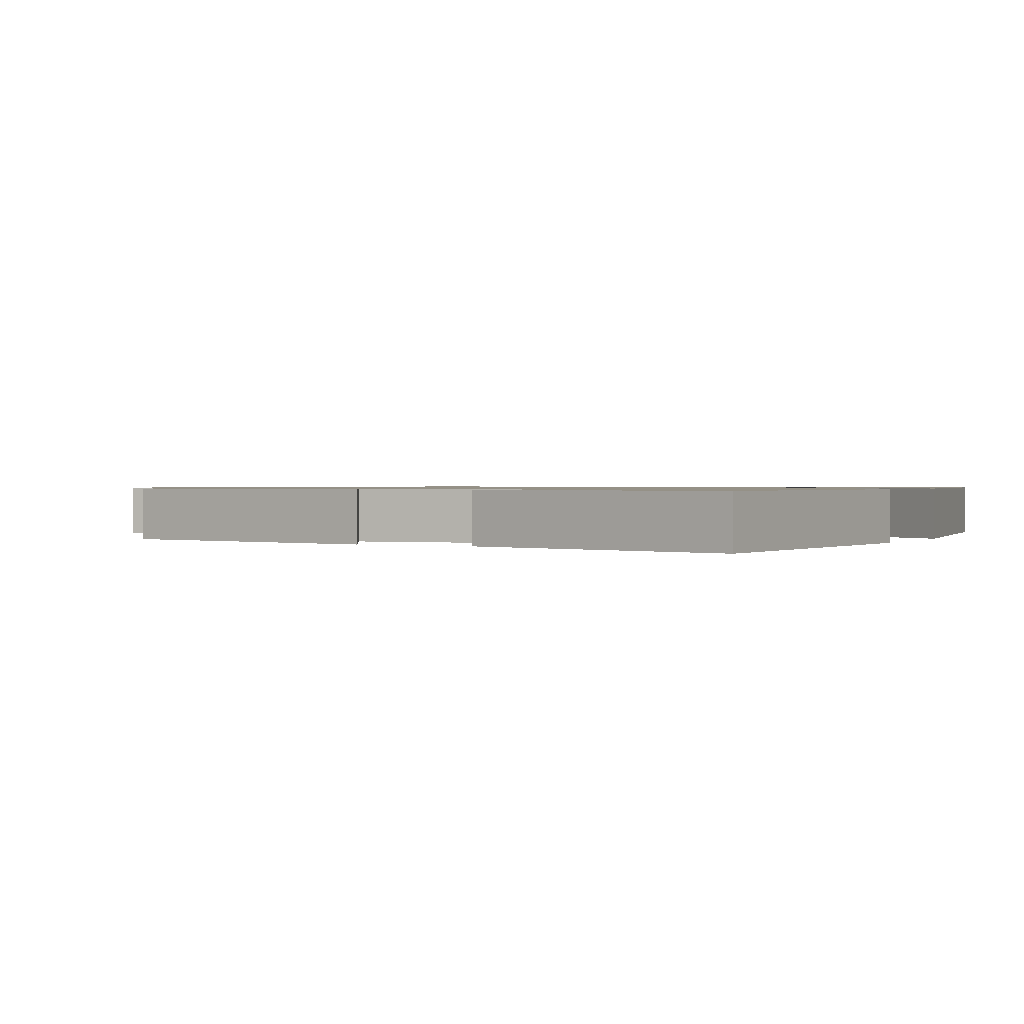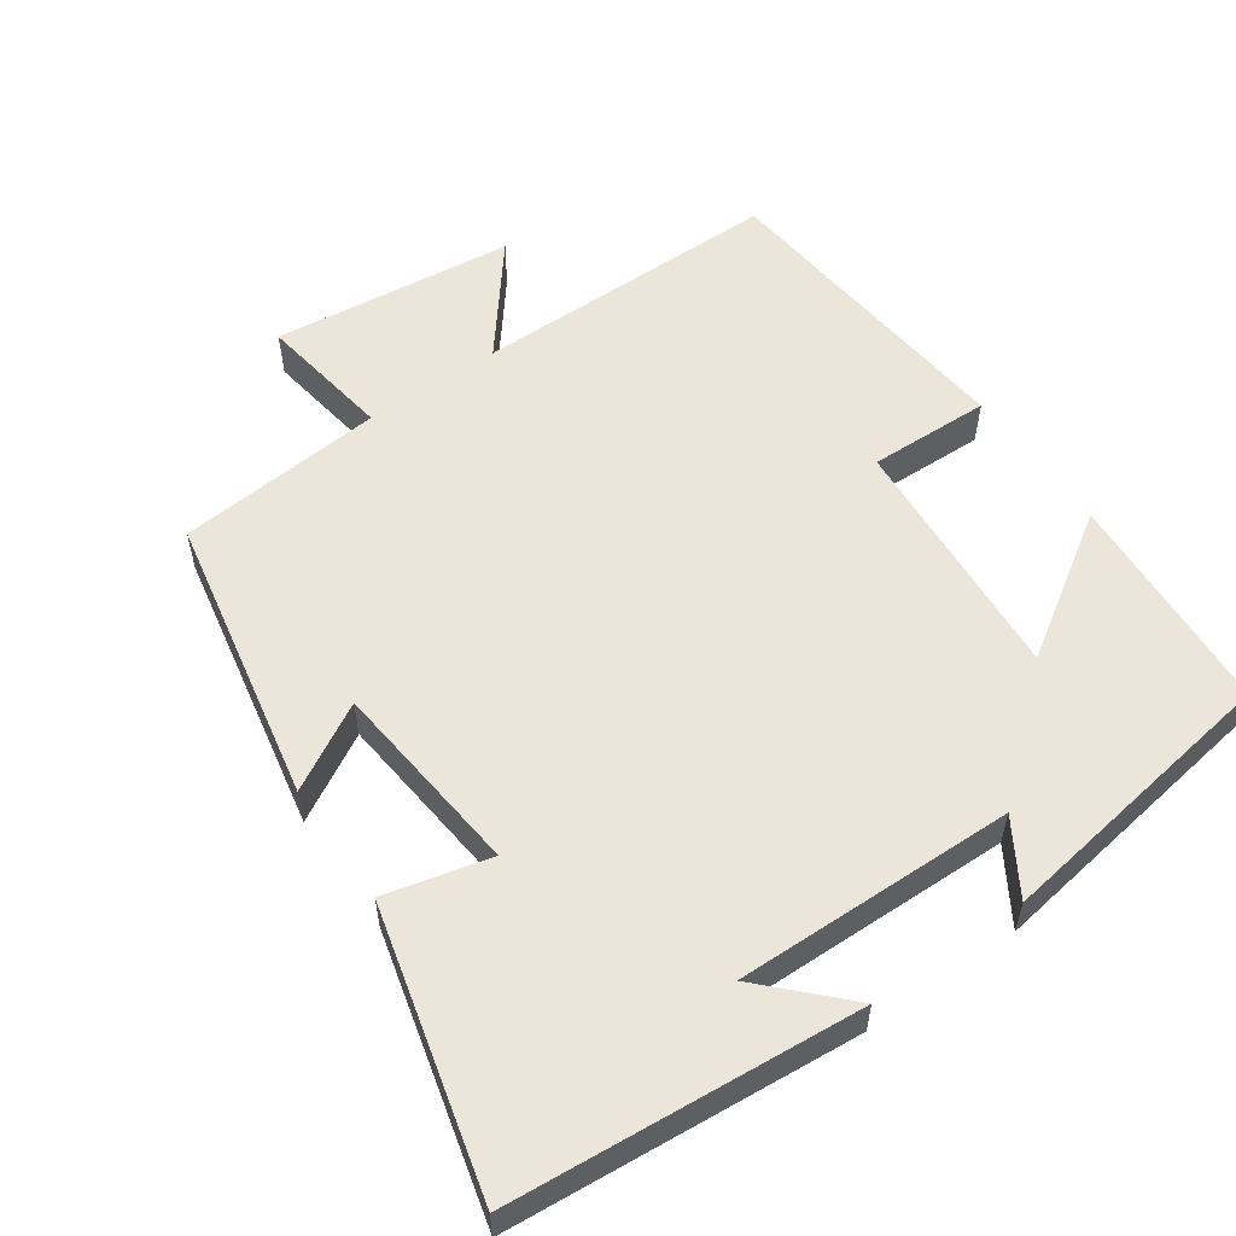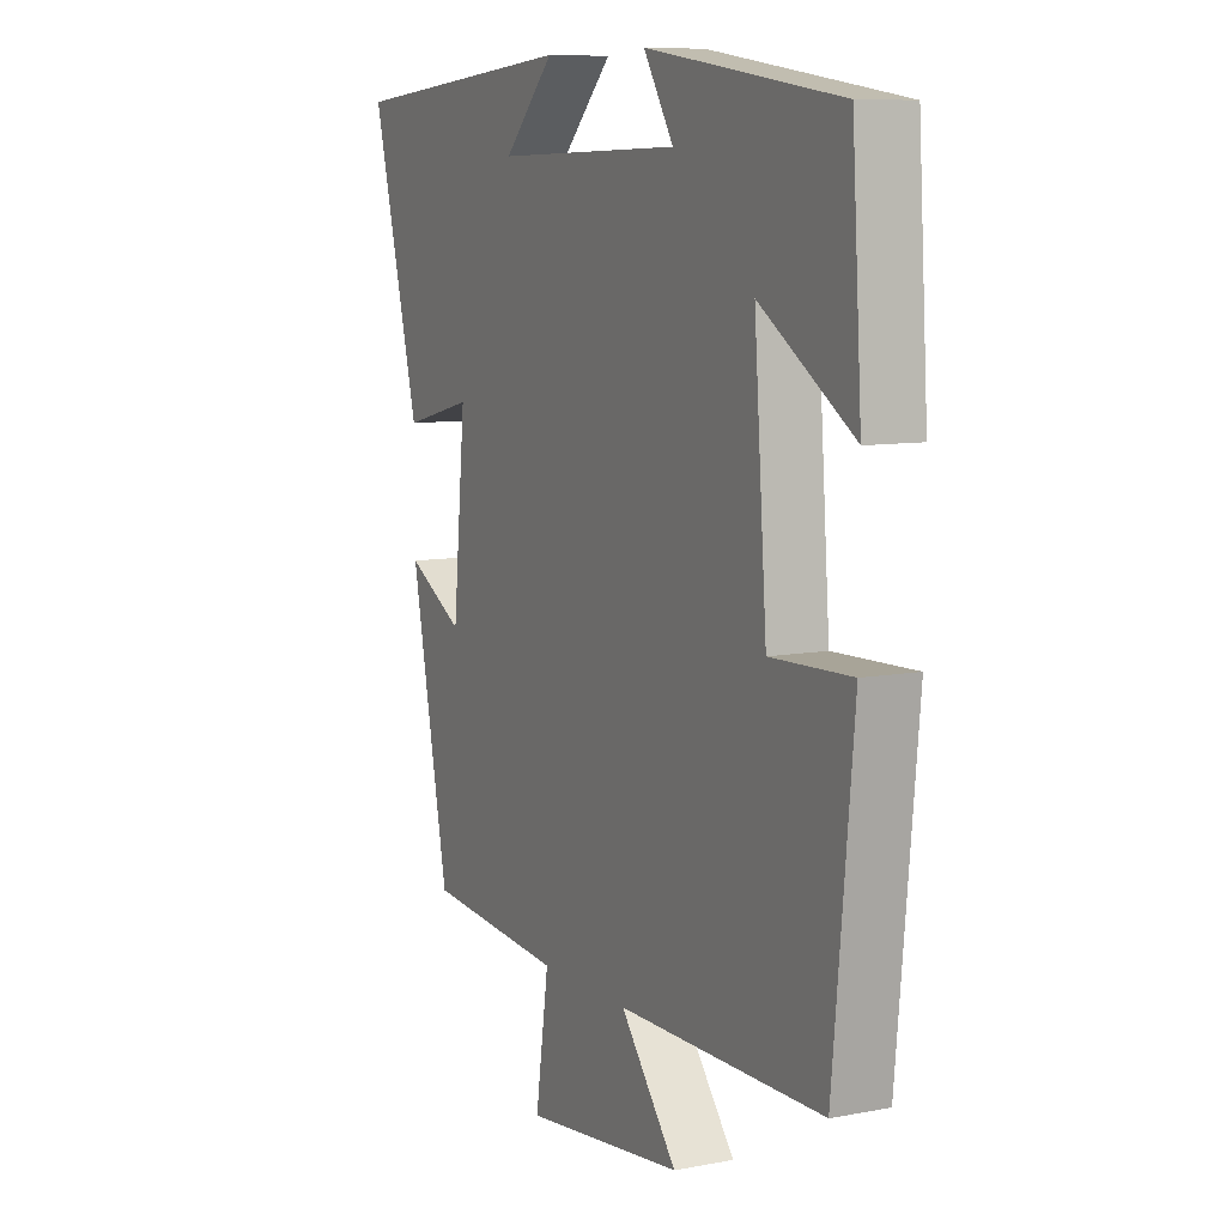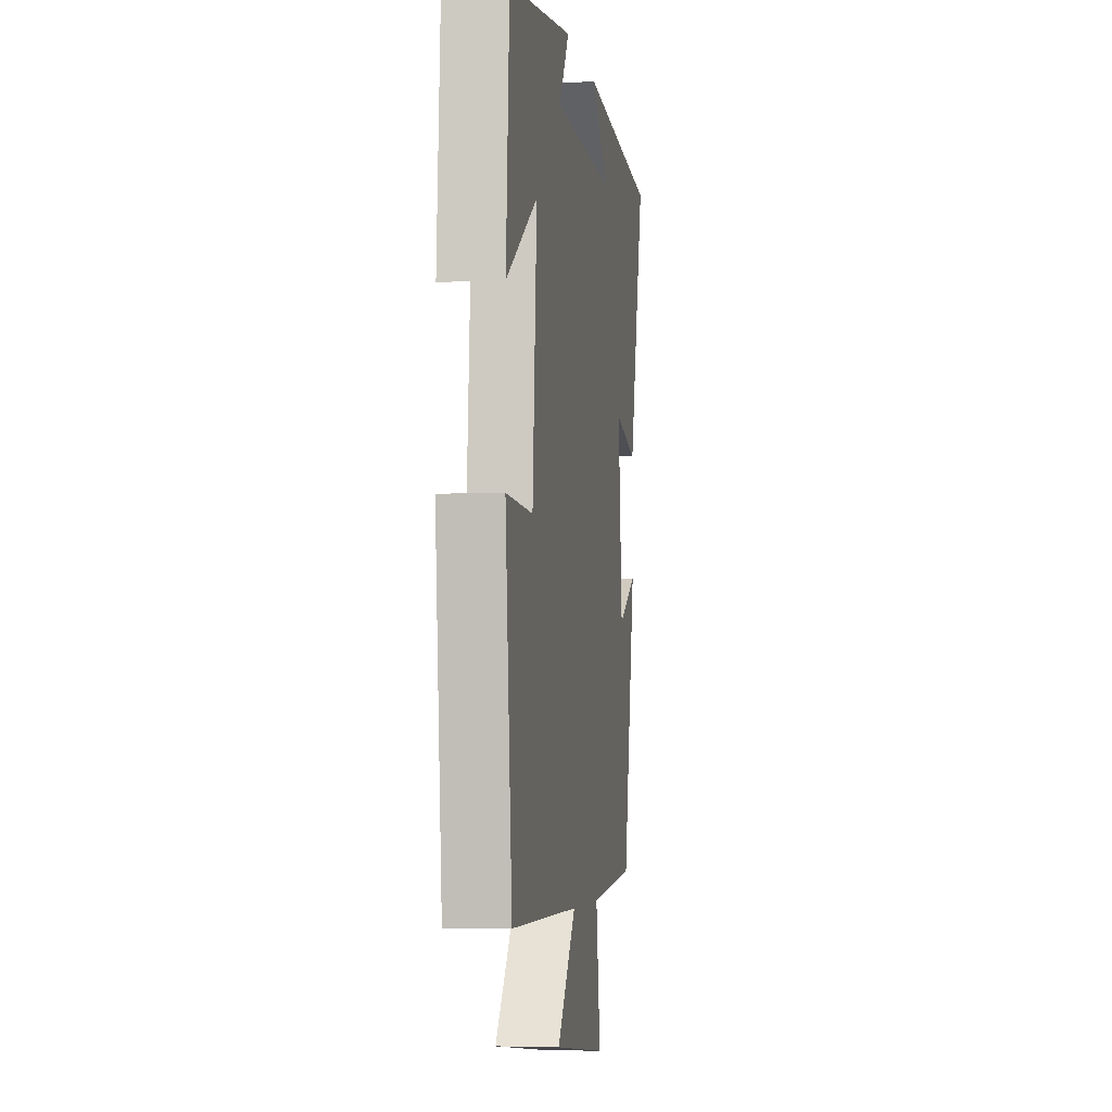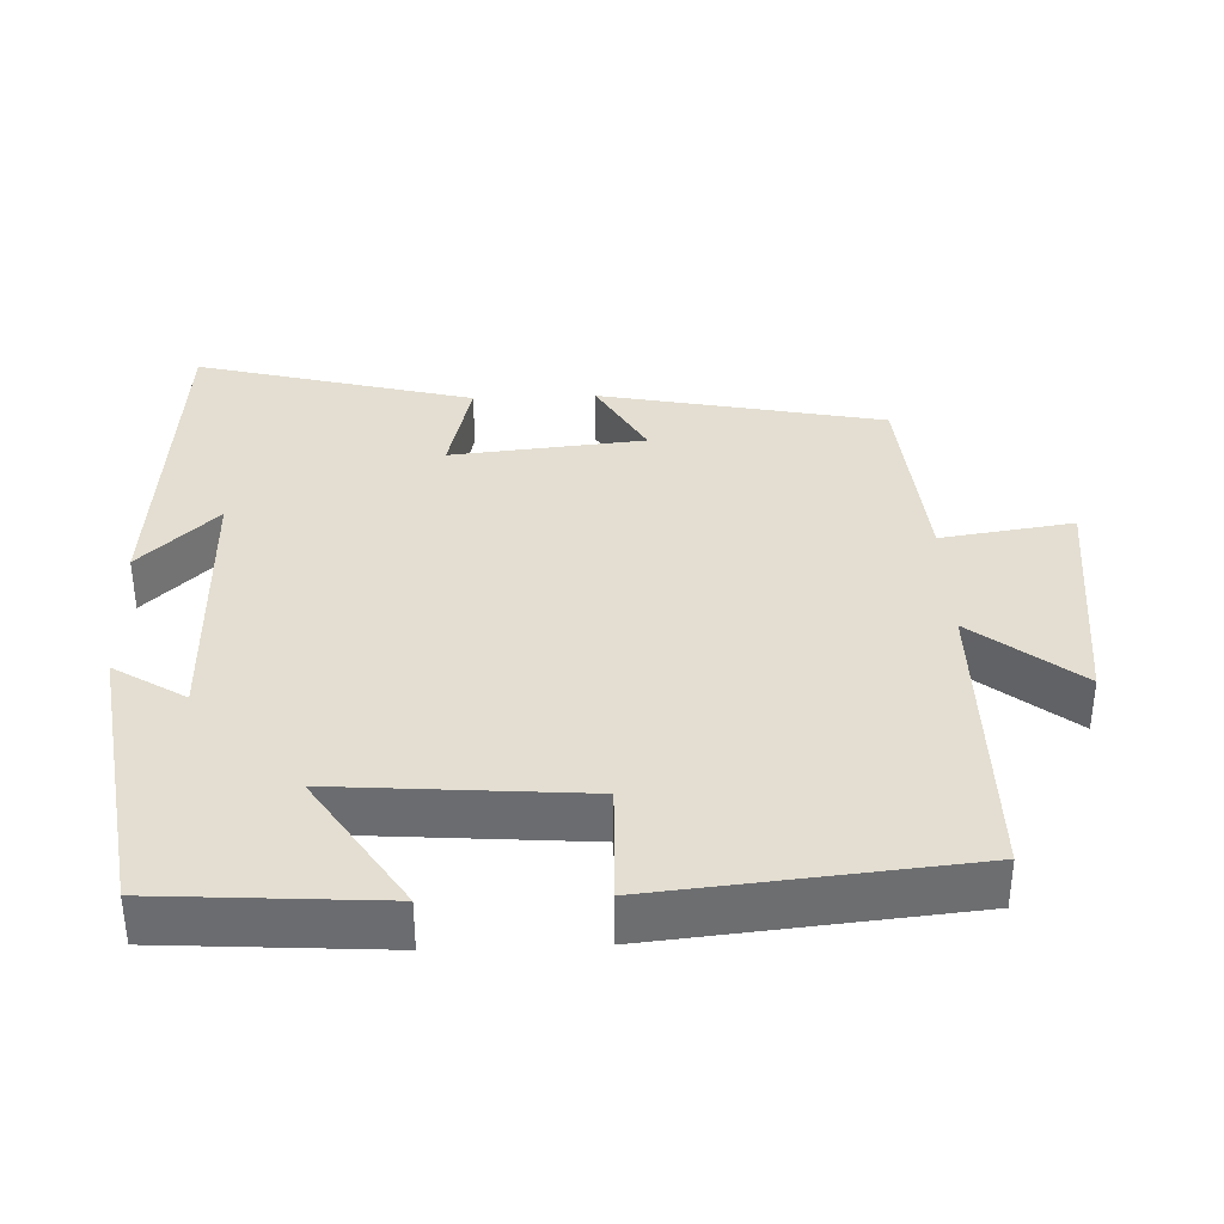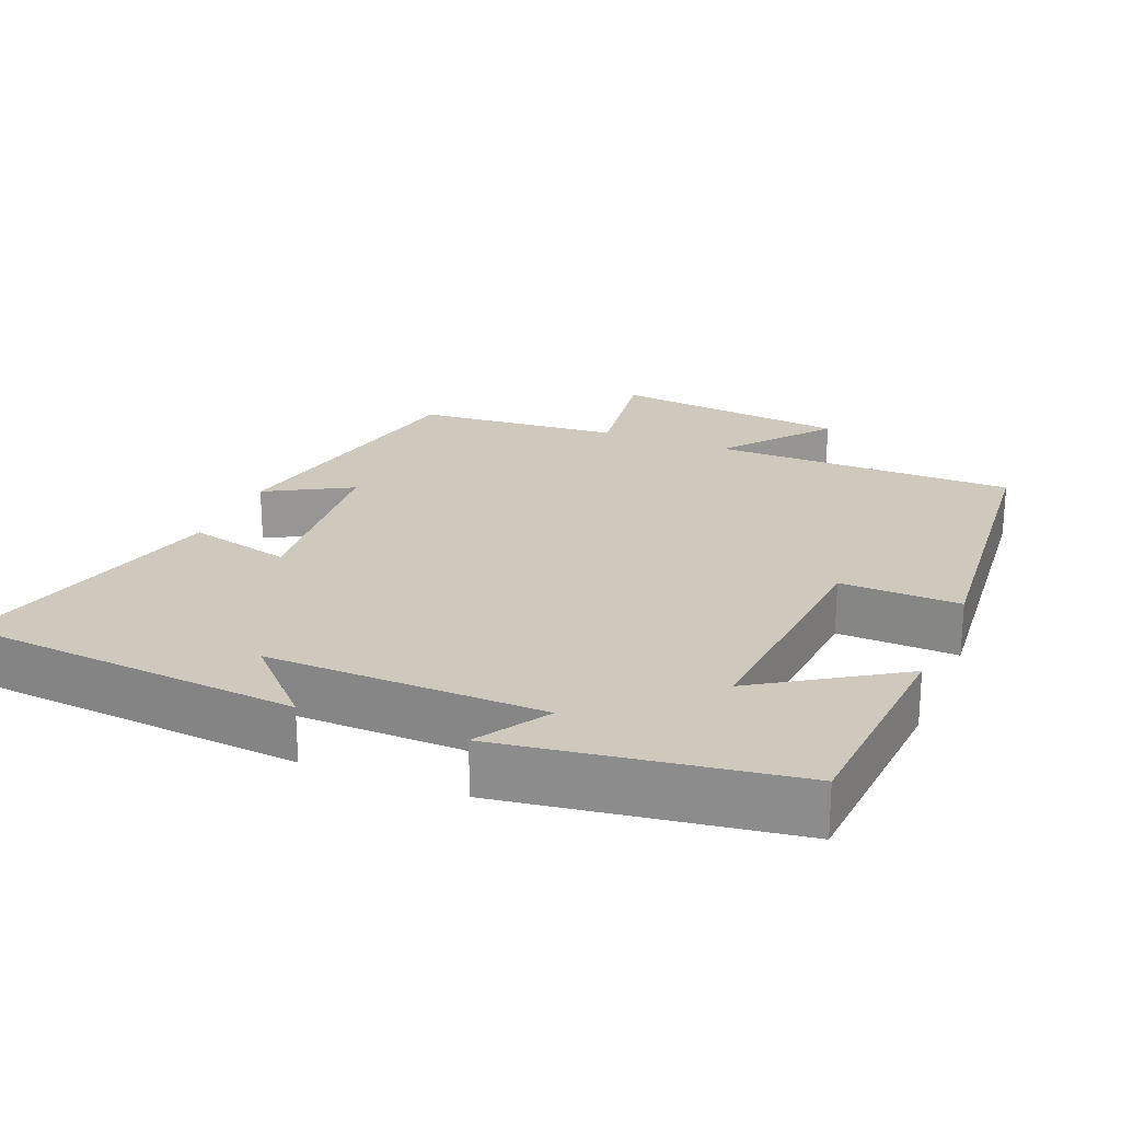
<metadata>
{"format":"obj","ext":"obj","renderer":"f3d","projection":"perspective","resolution":1024,"background":"white","views":[{"elev":0.9,"azim":-63.4,"up":"+Y"},{"elev":55.9,"azim":-35.1,"up":"+Y"},{"elev":8.7,"azim":62.7,"up":"+Z"},{"elev":-4.6,"azim":98.8,"up":"+Z"},{"elev":36.1,"azim":87.8,"up":"+Y"},{"elev":22.5,"azim":22.4,"up":"+Y"}]}
</metadata>
<code>
v -0.422 0.07 -0.476
v -0.5 0.07 -0.086
v -0.384 0.07 -0.151
v -0.358 0.07 0.115
v -0.5 0.07 0.08
v -0.598 0.07 0.46
v -0.128 0.07 0.5
v -0.231 0.07 0.394
v 0.147 0.07 0.402
v 0.086 0.07 0.5
v 0.48 0.07 0.441
v 0.5 0.07 0.137
v 0.31 0.07 0.26
v 0.336 0.07 -0.078
v 0.5 0.07 -0.073
v 0.459 0.07 -0.498
v 0.042 0.07 -0.5
v 0.157 0.07 -0.644
v -0.169 0.07 -0.682
v -0.142 0.07 -0.5
v -0.422 0 -0.476
v -0.5 0 -0.086
v -0.384 0 -0.151
v -0.358 0 0.115
v -0.5 0 0.08
v -0.598 0 0.46
v -0.128 0 0.5
v -0.231 0 0.394
v 0.147 0 0.402
v 0.086 0 0.5
v 0.48 0 0.441
v 0.5 0 0.137
v 0.31 0 0.26
v 0.336 0 -0.078
v 0.5 0 -0.073
v 0.459 0 -0.498
v 0.042 0 -0.5
v 0.157 0 -0.644
v -0.169 0 -0.682
v -0.142 0 -0.5
f 17 18 19 20
f 17 20 1
f 16 17 1
f 15 16 1
f 14 15 1
f 13 14 1
f 11 12 13
f 10 11 13
f 9 10 13
f 8 9 13 1
f 6 7 8
f 4 5 6 8
f 3 4 8
f 3 8 1
f 1 2 3
f 40 39 38 37
f 21 40 37
f 21 37 36
f 21 36 35
f 21 35 34
f 21 34 33
f 33 32 31
f 33 31 30
f 33 30 29
f 21 33 29 28
f 28 27 26
f 28 26 25 24
f 28 24 23
f 21 28 23
f 23 22 21
f 1 21 22 2
f 2 22 23 3
f 3 23 24 4
f 4 24 25 5
f 5 25 26 6
f 6 26 27 7
f 7 27 28 8
f 8 28 29 9
f 9 29 30 10
f 10 30 31 11
f 11 31 32 12
f 12 32 33 13
f 13 33 34 14
f 14 34 35 15
f 15 35 36 16
f 16 36 37 17
f 17 37 38 18
f 18 38 39 19
f 19 39 40 20
f 20 40 21 1

</code>
